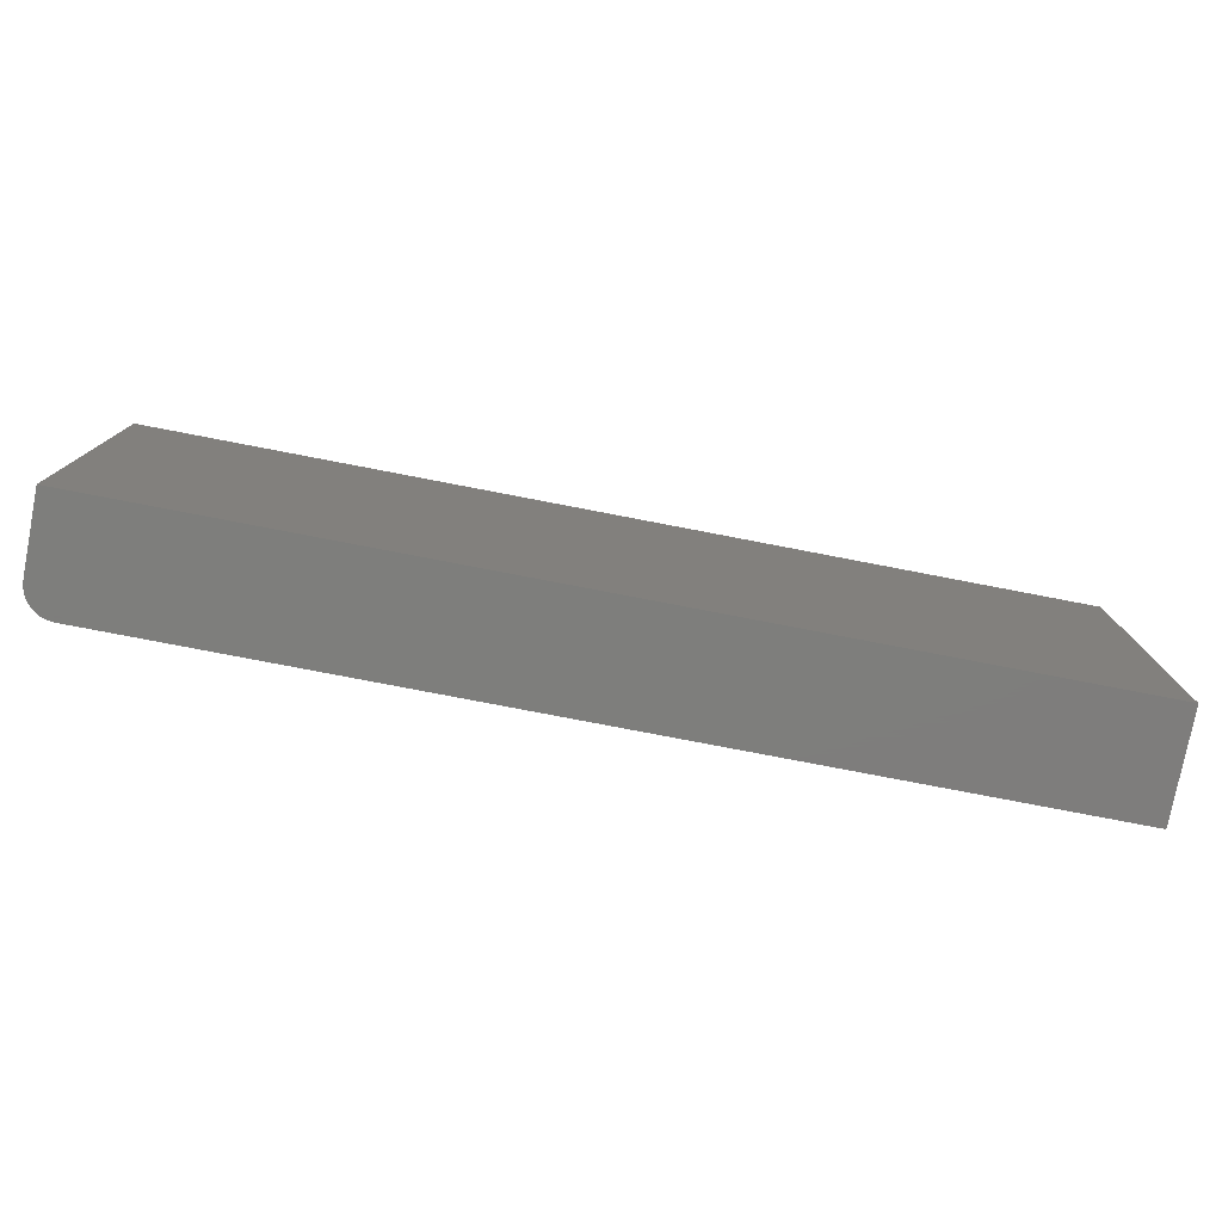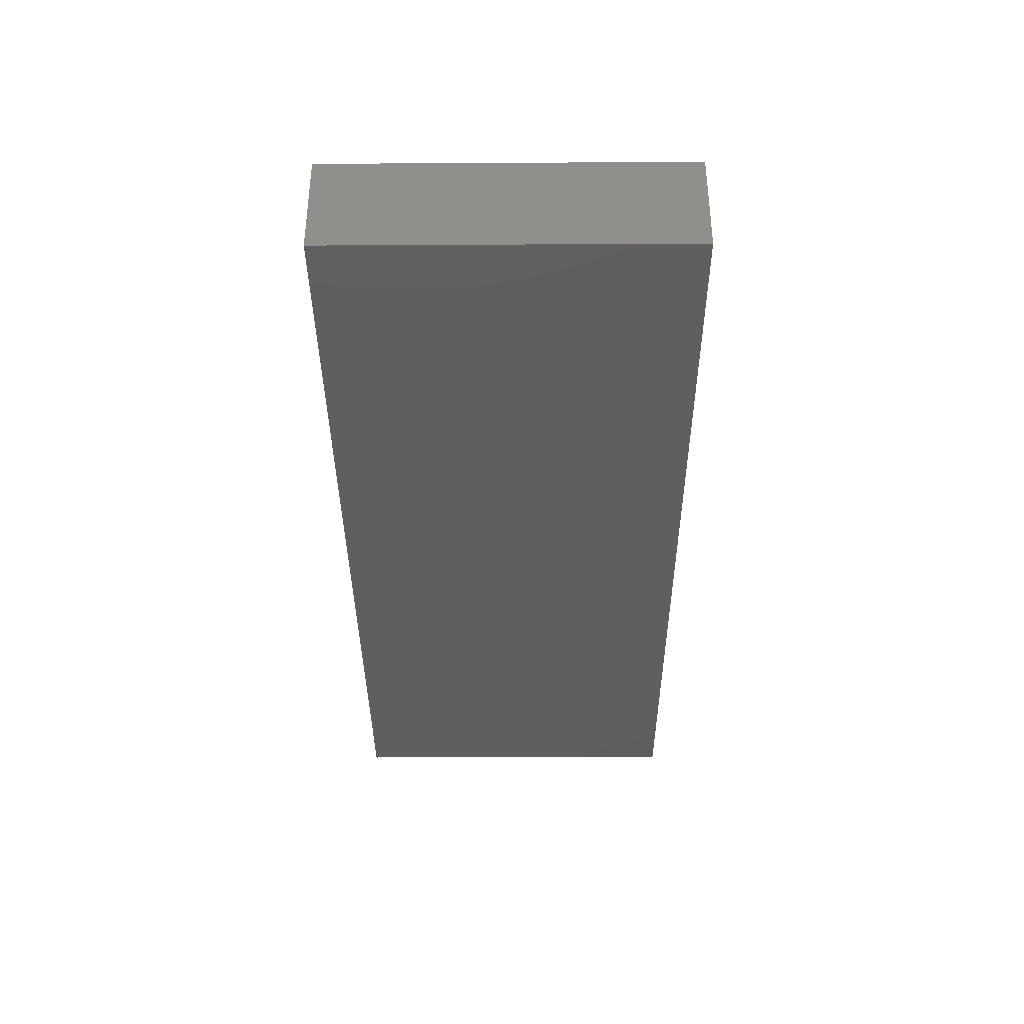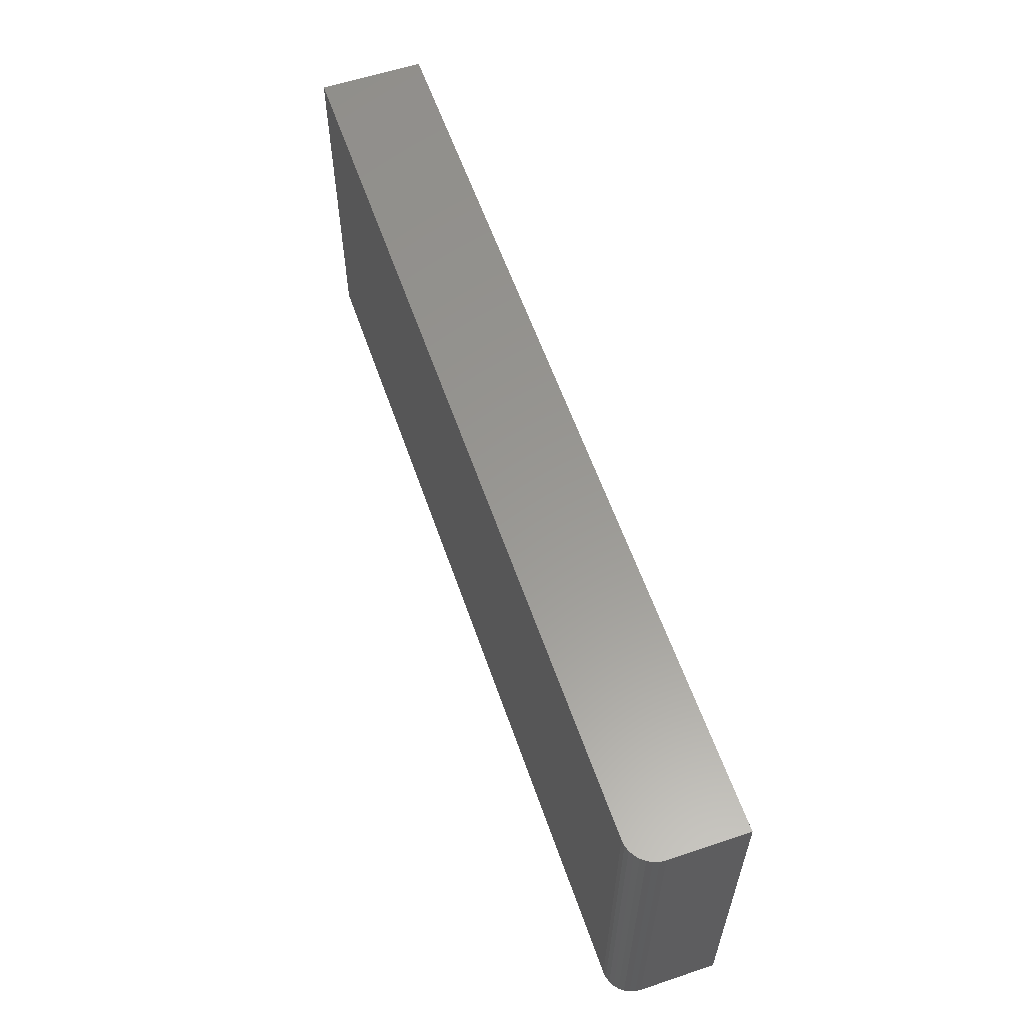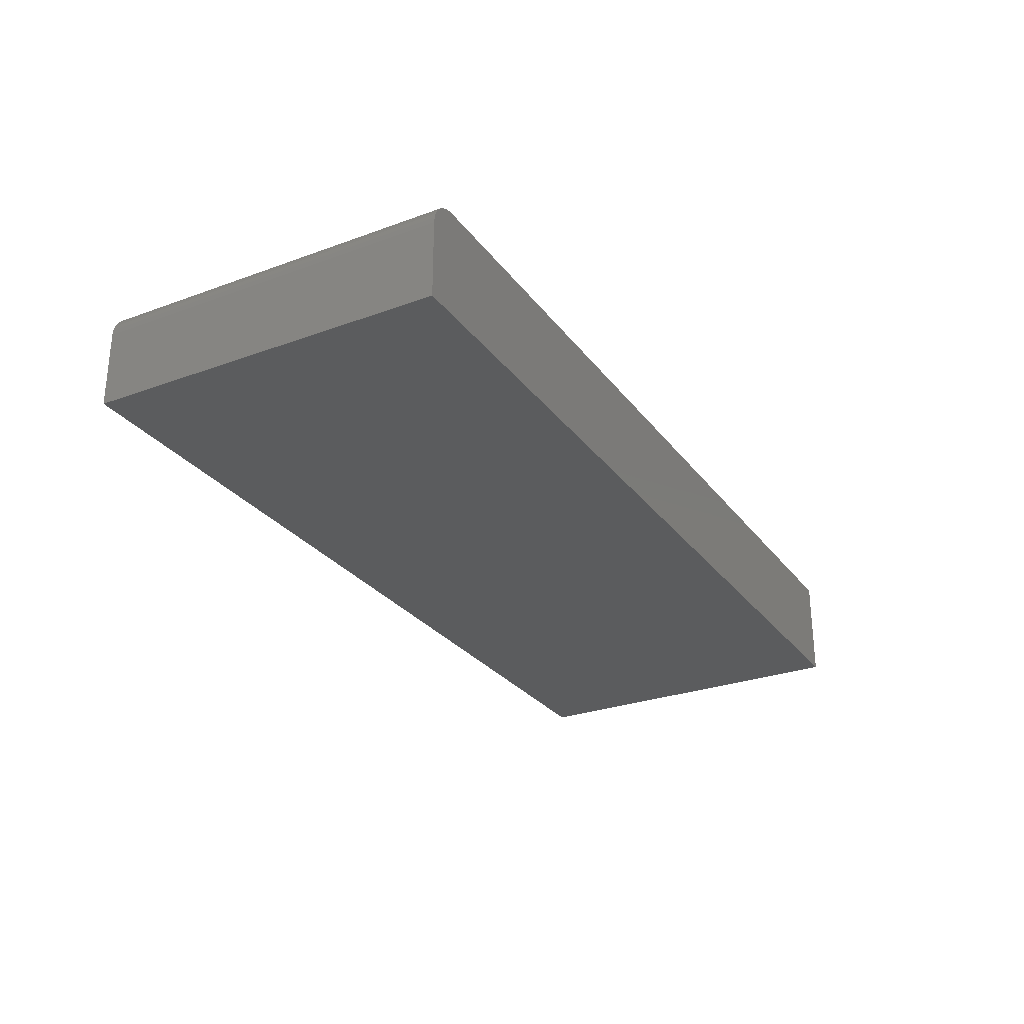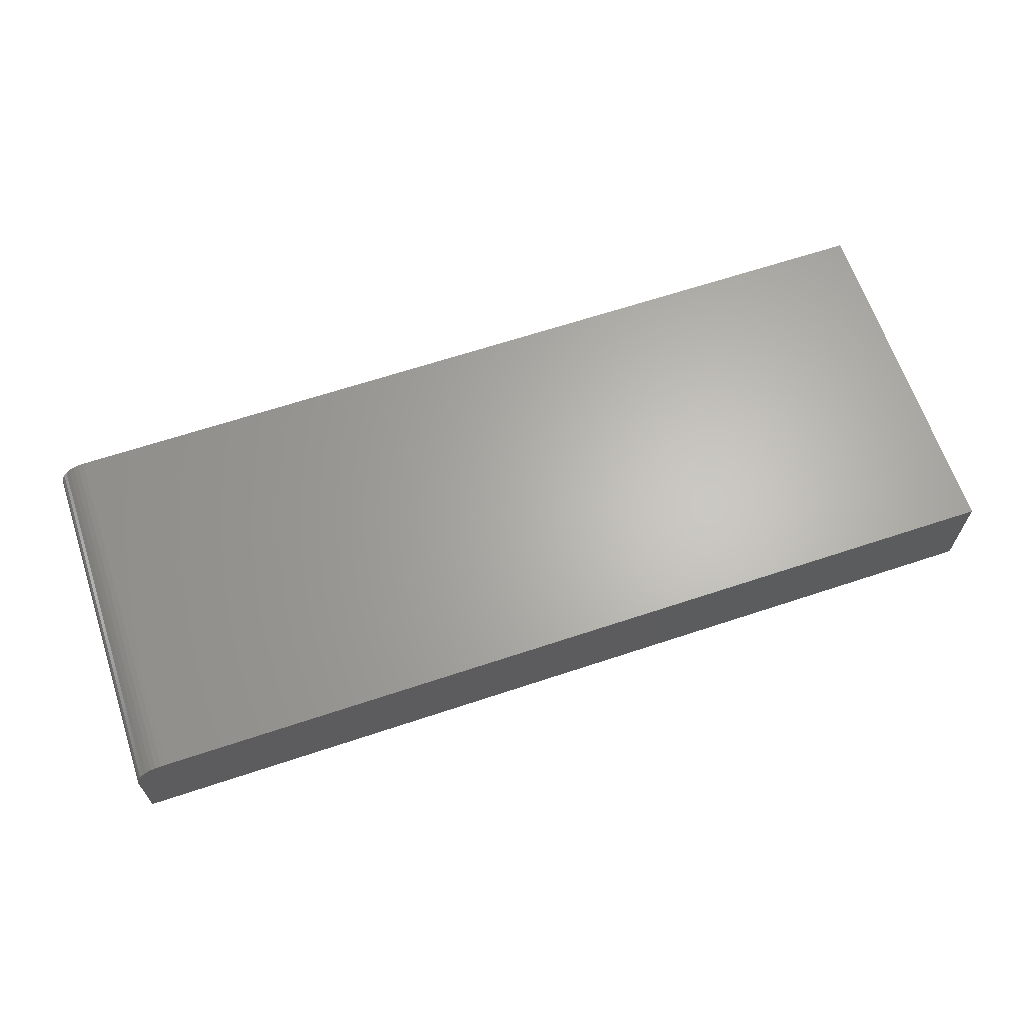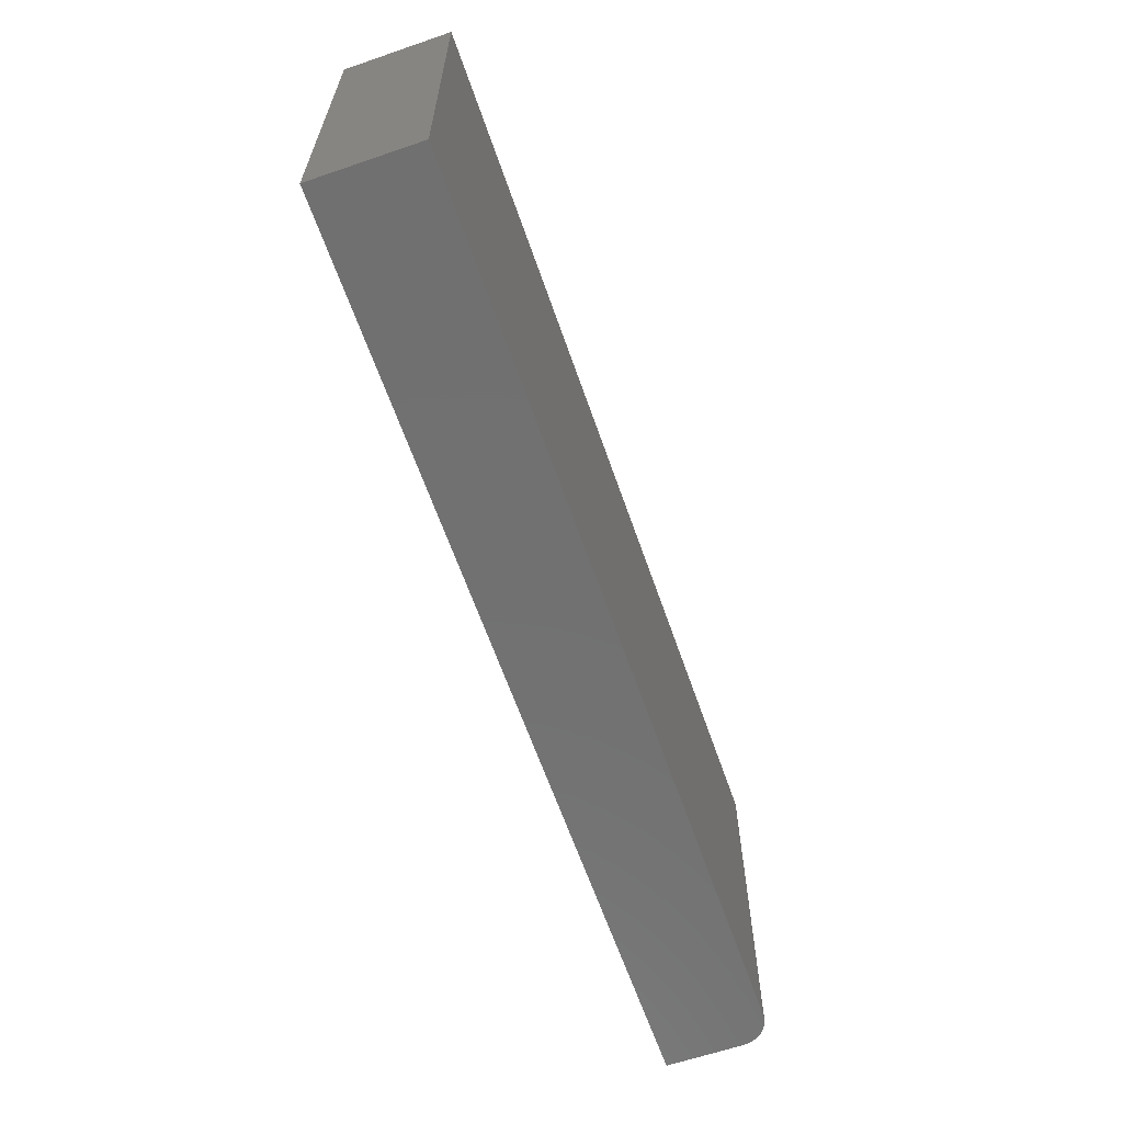
<metadata>
{"format":"stl","ext":"stl","renderer":"f3d","projection":"perspective","resolution":1024,"background":"white","views":[{"elev":-77.7,"azim":169.1,"up":"+Y"},{"elev":-36.9,"azim":-89.6,"up":"+Z"},{"elev":58.9,"azim":71.0,"up":"+Y"},{"elev":-27.9,"azim":119.1,"up":"+Z"},{"elev":64.8,"azim":161.5,"up":"+Z"},{"elev":-62.8,"azim":-70.9,"up":"+Y"}]}
</metadata>
<code>
# stl→obj: 24 verts, 44 faces
v 0 0 0.08594
v 0.7266 0 0.08594
v 0 0.2921 0.08594
v 0.7266 0.2921 0.08594
v 0.7461 0.2921 0.07552
v 0.7355 0.2921 0.08415
v 0.7396 0.2921 0.08199
v 0.7431 0.2921 0.07907
v 0.7311 0.2921 0.08549
v 0.7482 0.2921 0.07147
v 0.7495 0.2921 0.06707
v 0.75 0.2921 0.0625
v 0.75 0.2921 0
v 0 0.2921 0
v 0.75 0 0.0625
v 0.75 0 0
v 0.7495 0 0.06707
v 0.7482 0 0.07147
v 0.7461 0 0.07552
v 0.7431 0 0.07907
v 0.7396 0 0.08199
v 0.7355 0 0.08415
v 0.7311 0 0.08549
v 0 0 0
f 1 2 3
f 3 2 4
f 5 6 7
f 5 7 8
f 9 6 5
f 9 5 10
f 9 10 11
f 9 11 12
f 9 12 13
f 9 13 4
f 4 13 3
f 3 13 14
f 15 16 12
f 12 16 13
f 15 17 18
f 16 15 18
f 16 18 19
f 16 19 20
f 16 20 21
f 16 21 22
f 16 22 23
f 16 23 2
f 16 2 1
f 16 1 24
f 15 12 17
f 17 12 11
f 17 11 18
f 18 11 10
f 18 10 19
f 19 10 5
f 19 5 20
f 20 5 8
f 20 8 21
f 21 8 7
f 21 7 22
f 22 7 6
f 22 6 23
f 23 6 9
f 23 9 2
f 2 9 4
f 24 14 16
f 16 14 13
f 3 14 1
f 1 14 24

</code>
